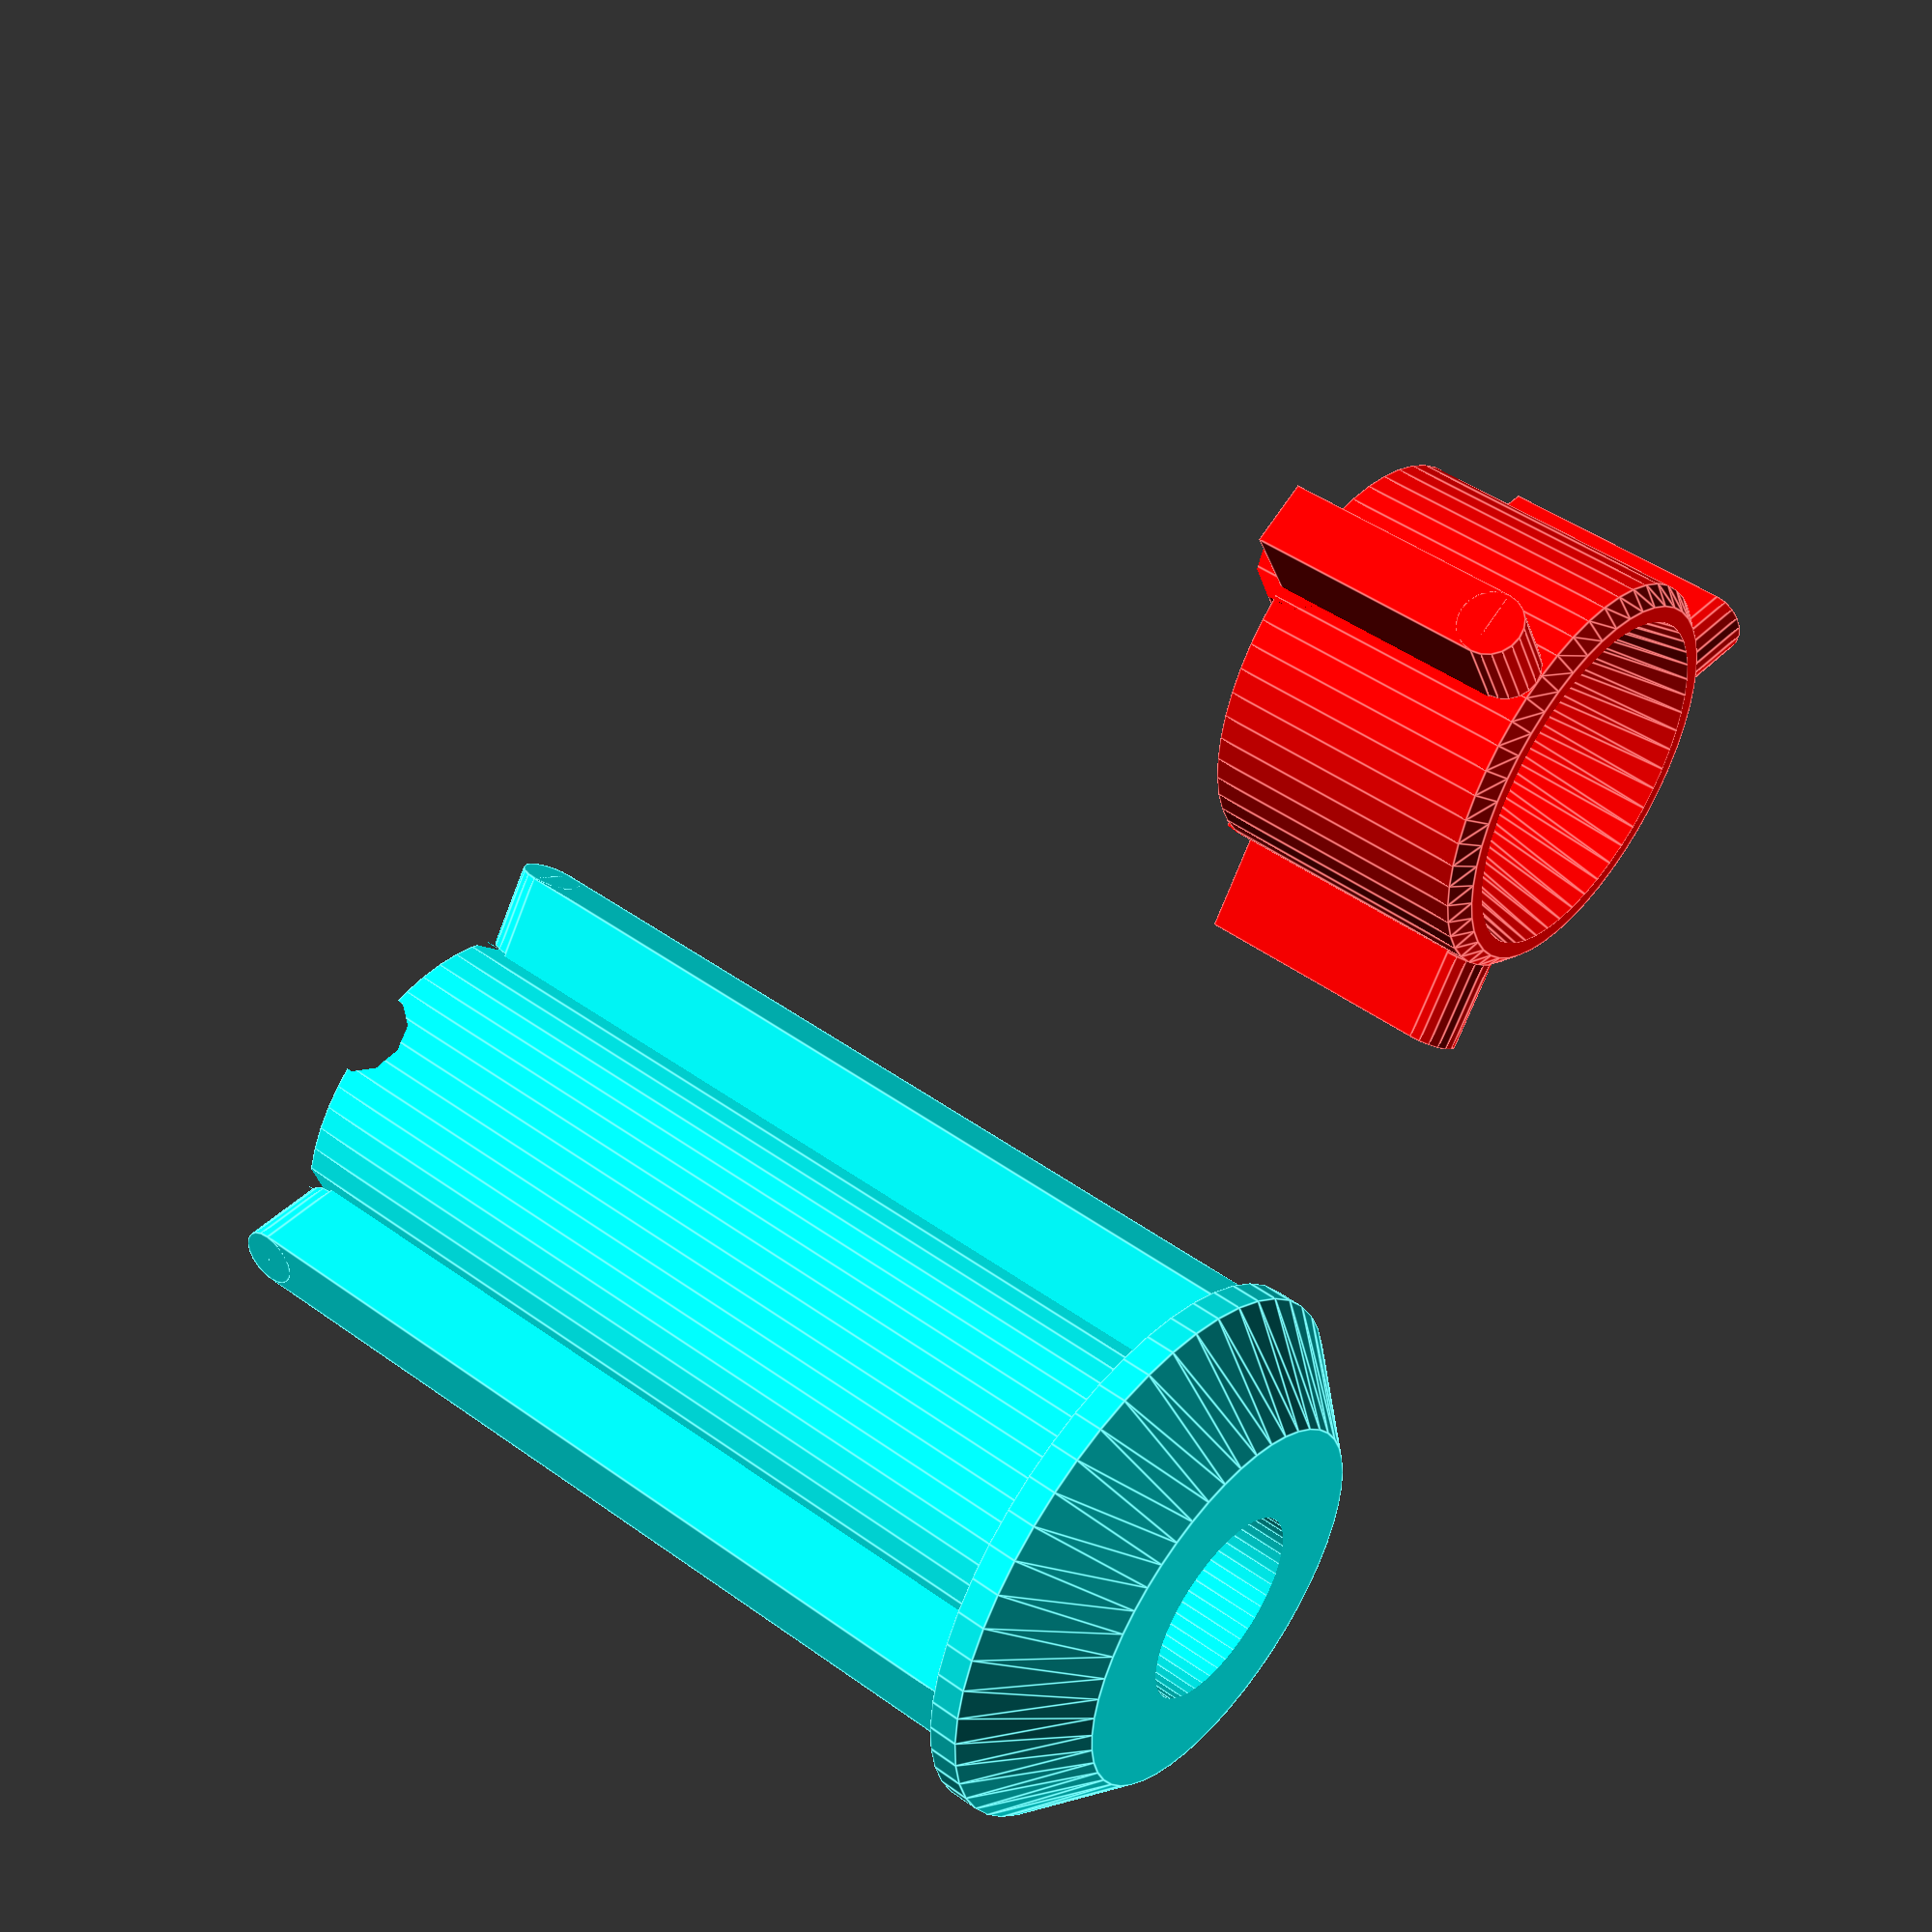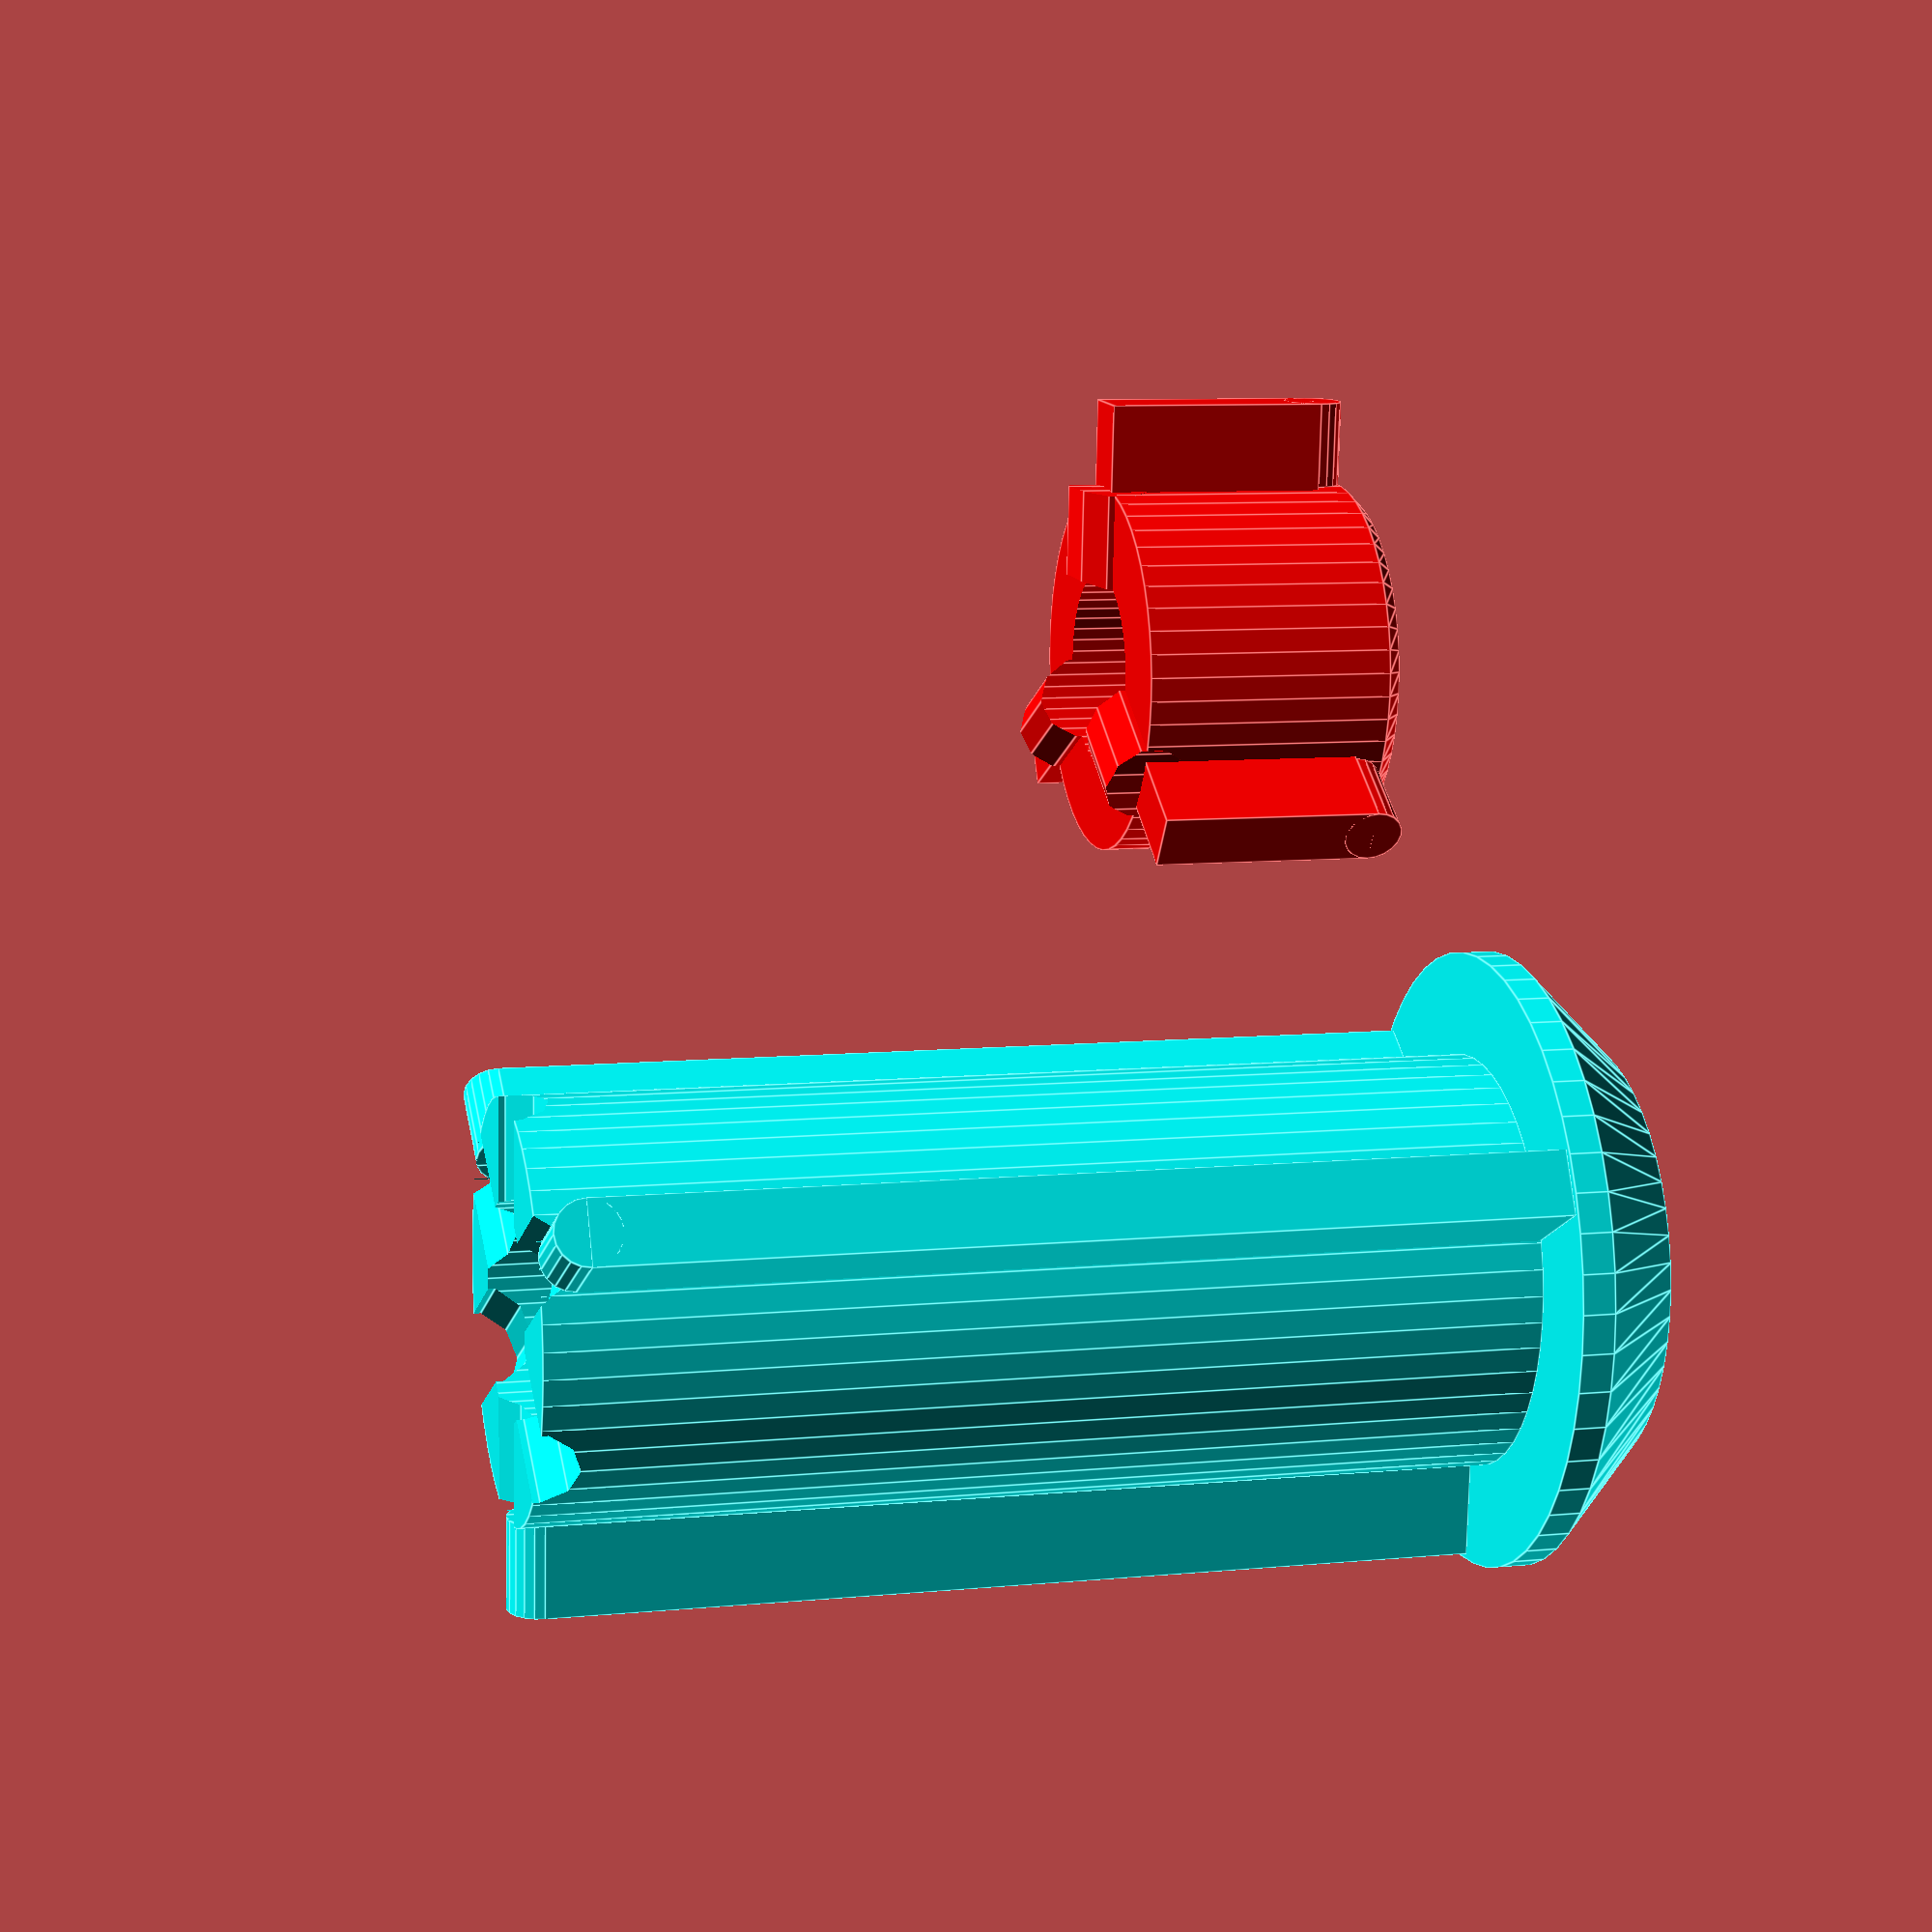
<openscad>
//Hub for super8 film reel
//Electronic components come on reels of varying widths


/*[Global]*/
//Choose Which parts to show
Show="all"; //[all,rod,cap]

//Choose the view
View="printable"; //[assembly, exploded, exploded-cutaway,printable]
//View="assembly";
//View="exploded-cutaway"; //[assembly, exploded, printable]

//Width of reel outside to outside
SpoolW=30;
RodL=SpoolW;
//allowance for UP printer making holes a little on the undersize
holeos=0.4;
/*[Axle / Bolt]*/
//Hole through holder. Probably should expect to clean rough bits out with drill rather than make too oversize 
AxleD=6.2;
AxleR=(AxleD+holeos)/2;
//As reels can get quite thick, the axle hole is oversized in the middle, and only this length at each end is running on the axle.
AxleContactL=8;
// radial clearance around shaft at the internal (non contacting) part
AxleClearance=0.5;

/*[Flange-Rod]*/
//Diameter of Flange
FlangeOD=19;
FlangeOR=FlangeOD/2;
//Thickness of straight part of flange
FlangeEdgeT=1;
//Bottom part of flange can be bevelled at 45deg-> less support and less friction area too.
FlangeBevelT=3;

//radius of inner rod of holder
RodR=25.4/4; //1/2"

//Castellations used to detent cap into locked position
CastleR=1.5;

//Width of fins
FinW=2;
//Length of fins
FinT=2.9;
//extra L of fins beyond spool
FinExtraL=0;
FinL=SpoolW+FinExtraL;

/*[Cap]*/
//Length of cap inclusing recess. Set the cap dimensions to suit the bolt you are using, and the spring pressing the cap in.
CapL=9;
//this is the recess where the cap spring and possibly the bolt head sits into
CapRecessD=7.5;
CapRecessH=7;
CapRecessR=(CapRecessD+holeos)/2;
//bevel top rim of cap
CapBevel=0.5;
//length of cap spring - used only to calculate bolt length, should allow 3*CastleR
CapSpringL=3;




echo(str("Bolt Length: ", H+CapL-CapRecessH+CapSpringL));

H=RodL+FlangeBevelT+FlangeEdgeT; //total length
$fn=50;
module cubec(size=1, center="xy", offset=[0,0,0]) {
    if (center=="xy")  translate( offset + [-size[0]/2, -size[1]/2, 0]) cube(size);
    if (center=="x")   translate(offset+[-size[0]/2, 0, 0]) cube(size);
    if (center=="y")   translate(offset+[0, -size[1]/2, 0]) cube(size);
    if (center=="yz")   translate(offset+[0, -size[1]/2, -size[2]/2]) cube(size);    
    if (center=="z")   translate(offset+[0,0,-size[2]/2]) cube(size);
    if (center==true || center=="xyz") translate(-size/2) cube(size);      
}//mod

module TZ(z=10) {
    translate([0,0,z]) children();
}//mod

module Castle(R) {
          intersection() {
               TZ(-CastleR) cylinder(r=RodR+0.01, h= CastleR*3);
               for (A=[0:2]) {
                rotate([0,0,A*120+60])
                   translate([0,0,CastleR/6]) //stope sides going vertical
                        rotate([0,90,0]) 
                            cylinder(r=CastleR, h=RodR*1.2,$fn=10);
            }//for 
        }//intersect
}

module FinRod(RodL=10,FinExtraL=0) {
                cylinder(r=RodR, h=RodL); //rod
            for (A=[0:2]) {
                rotate([0,0,A*120]) {
                    cubec([RodR+FinT, FinW, RodL+FinExtraL-FinW/2],center="y");
                    translate([RodR,0,RodL+FinExtraL-FinW/2]) rotate([0,90,0]) cylinder(r=FinW/2,h=FinT,$fn=20);
                }//rot
            }//for
}
module Cap() {
    color("red") 
    difference() {
        union() {
            rotate([0,0,60]) Castle();
            FinRod(CapL-CapBevel);
            TZ(CapL-CapBevel) cylinder(r1=RodR, r2=RodR-CapBevel,h=CapBevel);
        }//un
        TZ(-0.1-CastleR) cylinder(r=AxleR, h=CapL+1+CastleR);
        TZ(CapL-CapRecessH+0.01) cylinder(r1=CapRecessR, r2=RodR-CapBevel*2, h=CapRecessH);
    }//diff

}//mod

//-----------------------



if (Show=="all" || Show=="rod")
color("cyan")    
difference() {
union() {
    cylinder(r1=(FlangeOR-FlangeBevelT), r2=FlangeOR,h=FlangeBevelT); //bevelled flange part
    TZ(FlangeBevelT) {
        cylinder(r=FlangeOR, h=FlangeEdgeT); //straight flange part
        TZ(FlangeEdgeT) {
            FinRod(RodL);
            TZ(RodL) {
                //Castle();
            }//tz                
       }//tz
        
}//tz
}//union
//diff part
    TZ(-0.1) cylinder(r=AxleR, h=H+10); //axle hole all the way through
    //now fatten middle
    TZ(AxleContactL) {
        cylinder(r1=AxleR,r2=AxleR+AxleClearance,h=AxleClearance); //bottom cone
        TZ(AxleClearance) cylinder(r=AxleR+AxleClearance, h=H- AxleContactL*2 - 2*AxleClearance); //straight middle
    }
    TZ(H-AxleContactL-AxleClearance) cylinder(r2=AxleR,r1=AxleR+AxleClearance, h=AxleClearance);
    
    TZ(H) Castle(); //key for cap locking
    TZ(H+CastleR*0.25) rotate([0,0,60]) Castle(); //shallow key for installing reel
    if  (View=="exploded-cutaway") TZ(-0.1) cubec([FlangeOR*3,FlangeOR*3,H+1], "y");
}//diff

if (Show=="all" || Show=="cap")
   if (View=="assembly") {
        TZ(H) Cap();  
    } else {
         if (View=="exploded") {
            TZ(H+5) Cap();
         }else {
             if  (View=="exploded-cutaway") {
                 TZ(H+5) difference() {
                     Cap();
                    TZ(-0.1) cubec([FlangeOR*3,FlangeOR*3,H+1], "y");
                 }//diff
             }else{ //printable
           translate([FlangeOR*2+10,0,CapL]) rotate([0,180,0]) Cap();  //ready to print
         }
    }
}
</openscad>
<views>
elev=313.9 azim=235.3 roll=129.5 proj=p view=edges
elev=351.7 azim=214.6 roll=75.3 proj=p view=edges
</views>
